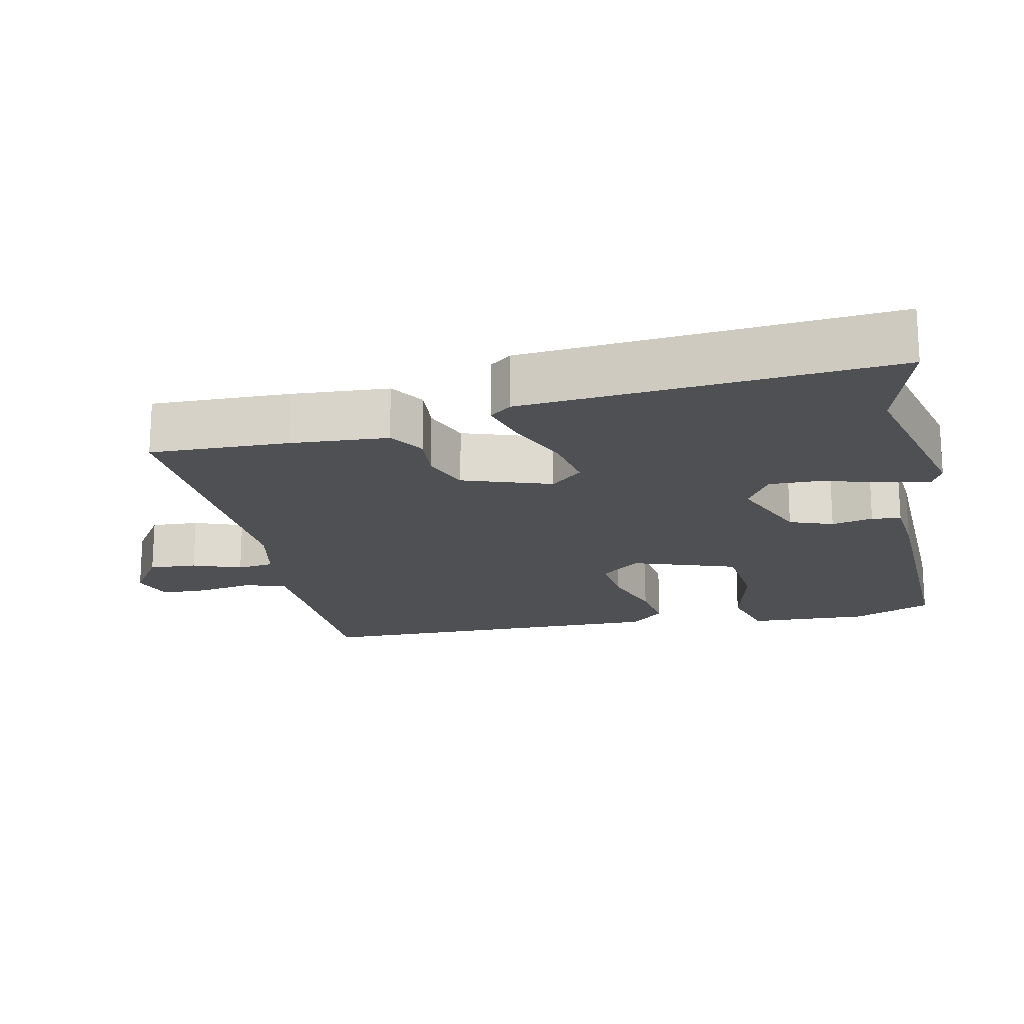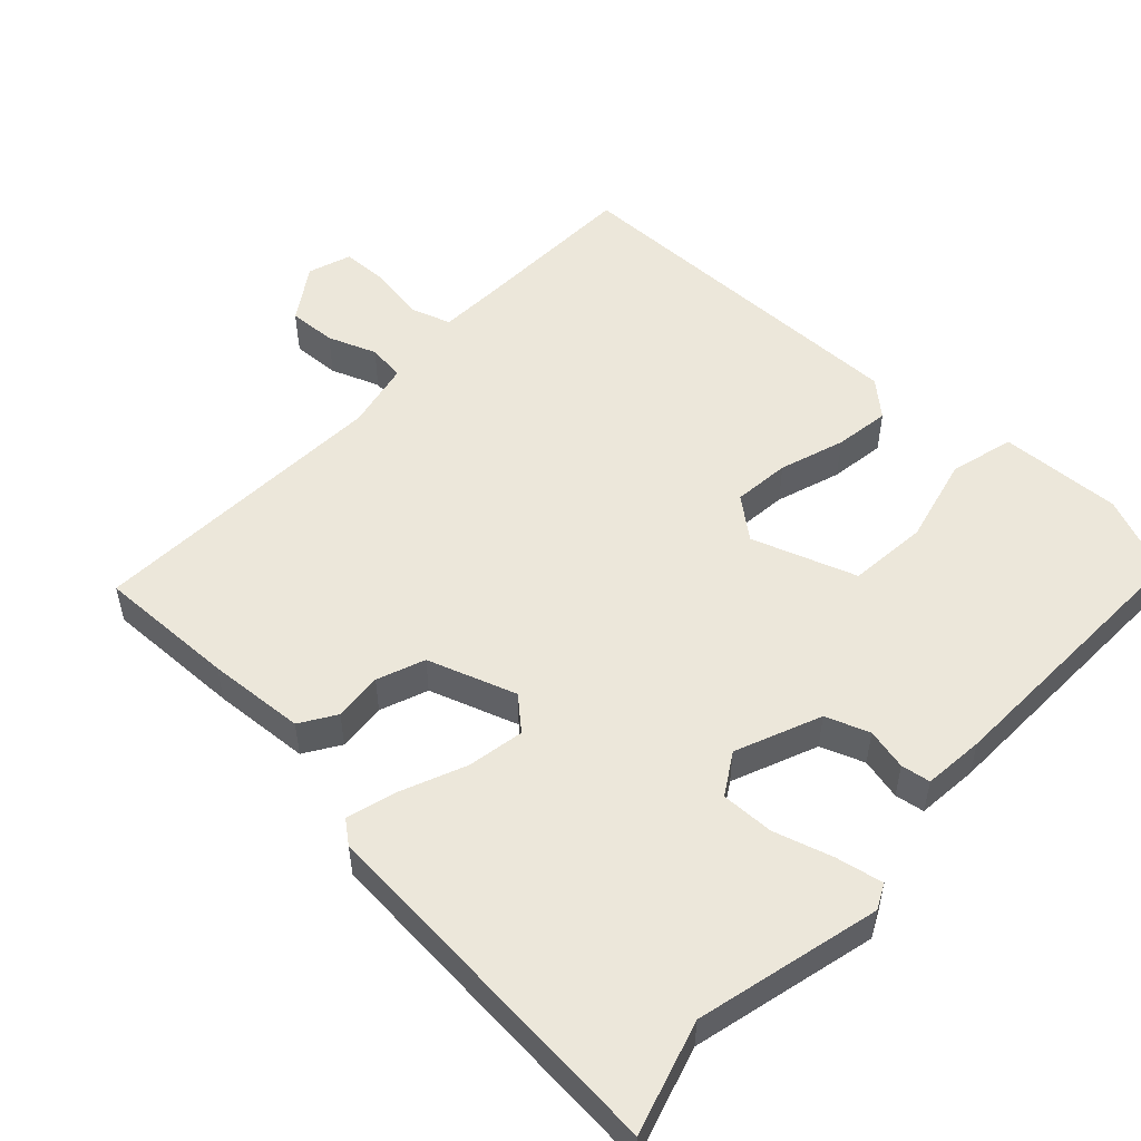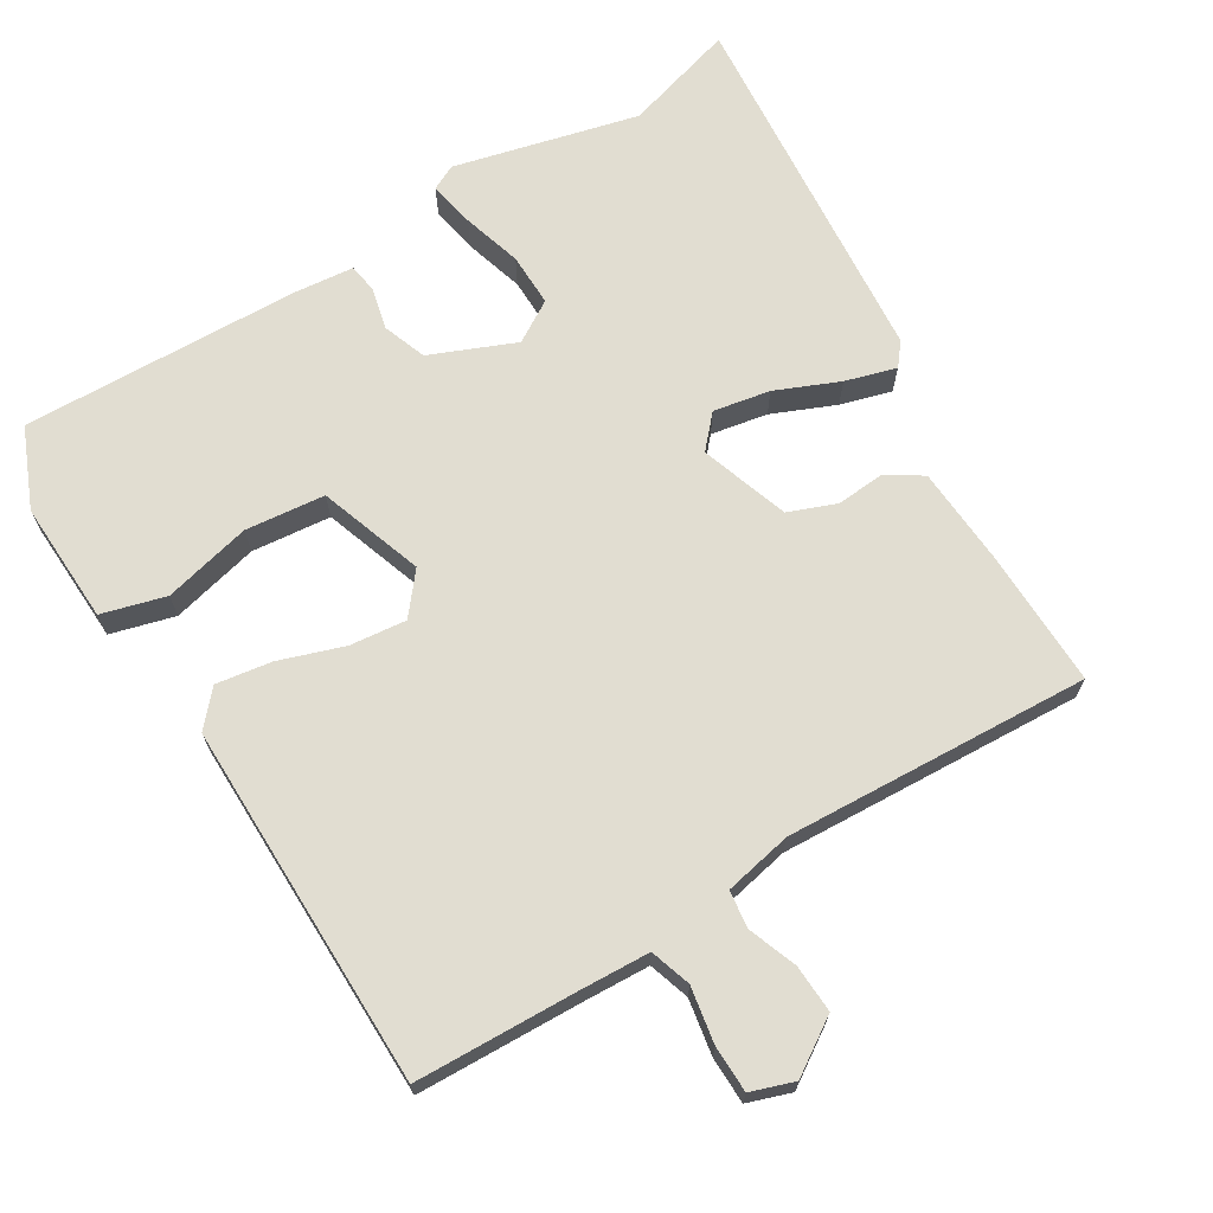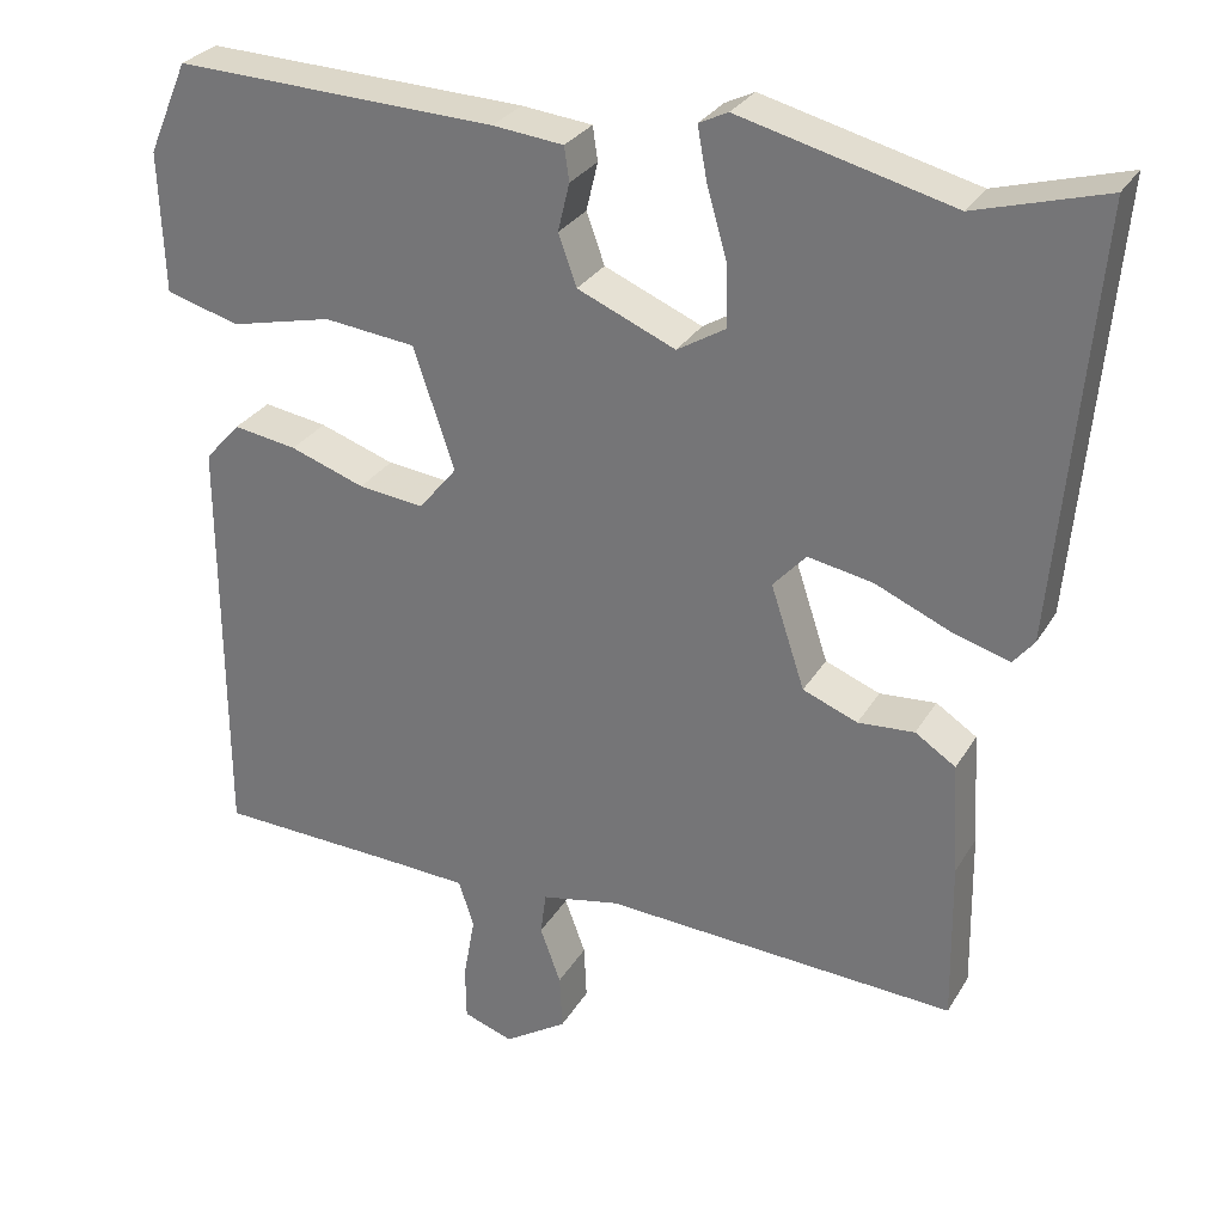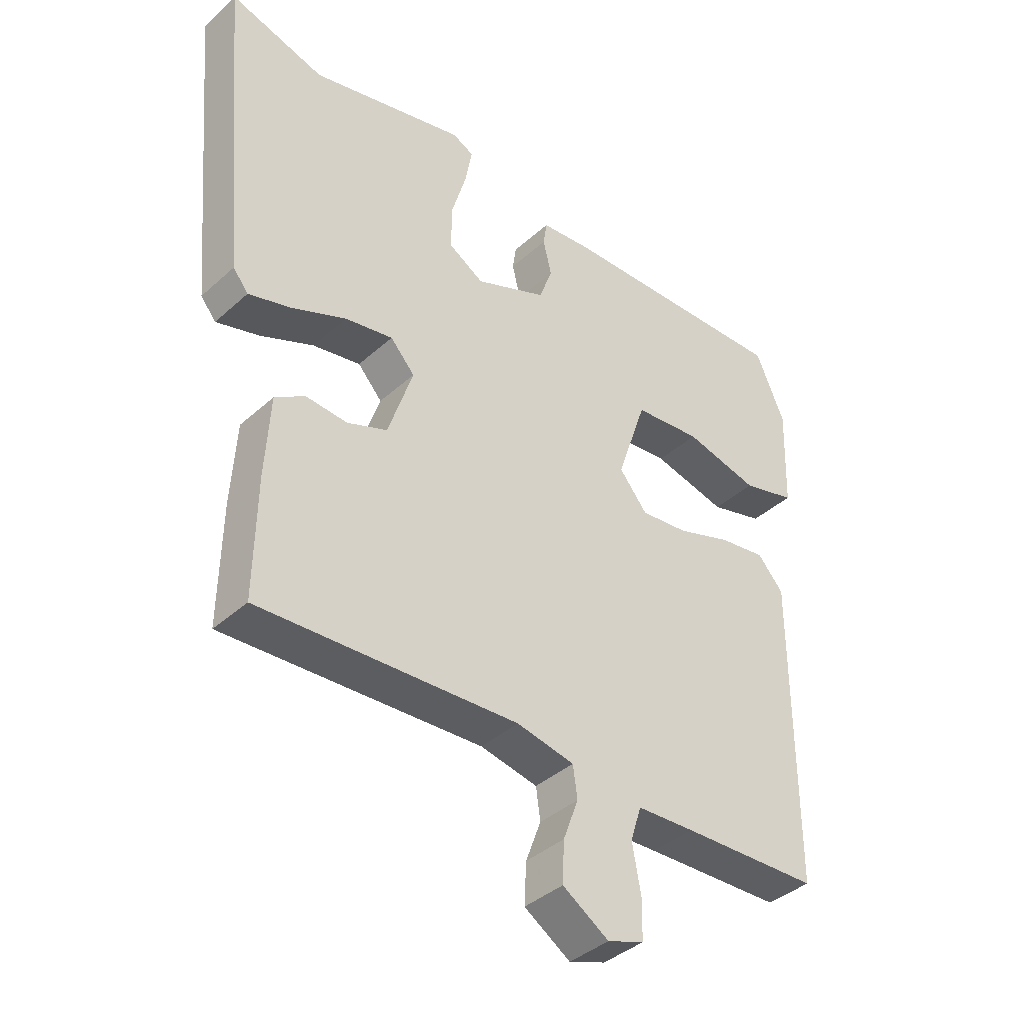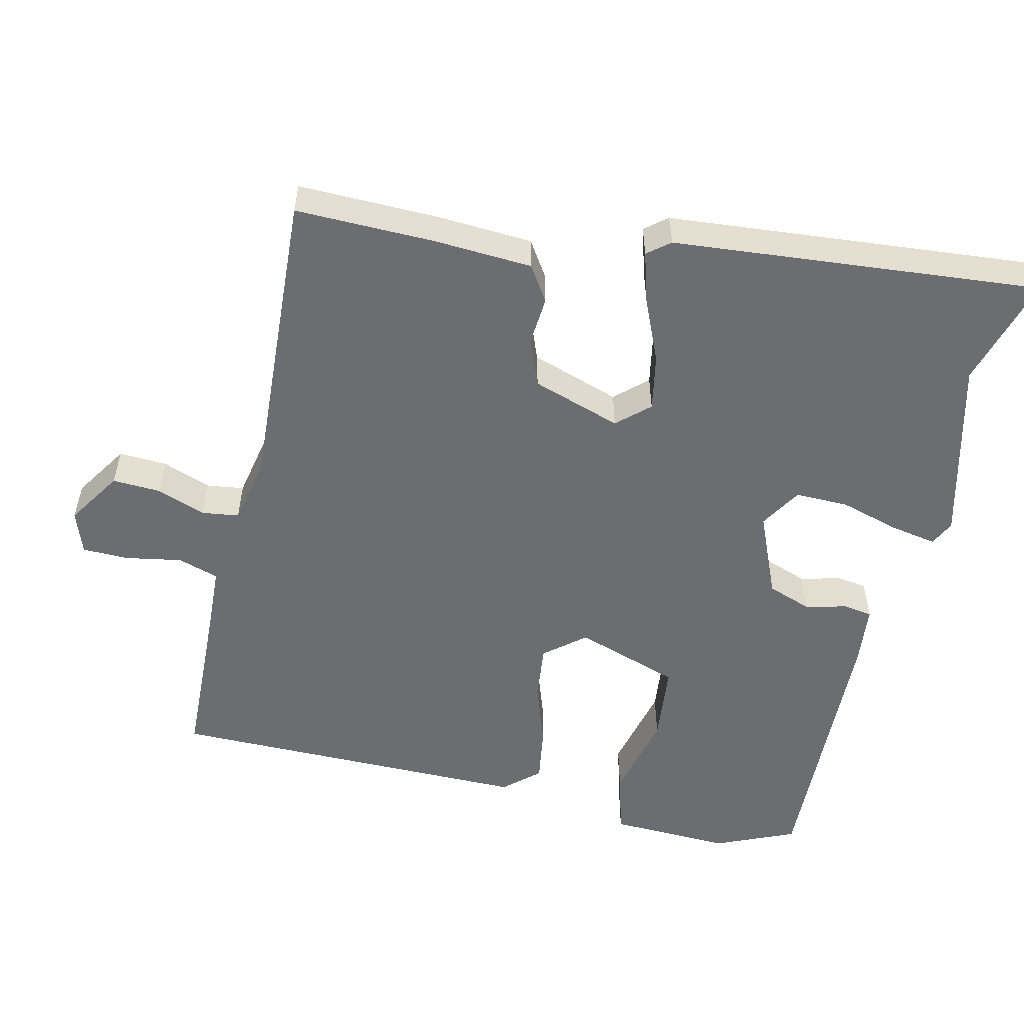
<metadata>
{"format":"obj","ext":"obj","renderer":"f3d","projection":"perspective","resolution":1024,"background":"white","views":[{"elev":-18.5,"azim":-78.4,"up":"+Y"},{"elev":52.7,"azim":-47.5,"up":"+Y"},{"elev":68.7,"azim":148.3,"up":"+Y"},{"elev":29.1,"azim":-154.7,"up":"+Z"},{"elev":-39.5,"azim":-42.0,"up":"+Z"},{"elev":-54.0,"azim":-103.1,"up":"+Y"}]}
</metadata>
<code>
v -0.573 0.07 0.521
v -0.417 0.07 0.476
v -0.161 0.07 0.541
v -0.126 0.07 0.524
v -0.138 0.07 0.459
v -0.162 0.07 0.376
v -0.163 0.07 0.302
v -0.105 0.07 0.267
v 0.013 0.07 0.317
v 0.035 0.07 0.378
v 0.021 0.07 0.436
v 0.027 0.07 0.477
v 0.112 0.07 0.486
v 0.5 0.07 0.5
v 0.548 0.07 0.389
v 0.542 0.07 0.219
v 0.453 0.07 0.194
v 0.33 0.07 0.223
v 0.219 0.07 0.211
v 0.17 0.07 0.065
v 0.216 0.07 0.009
v 0.295 0.07 0.018
v 0.385 0.07 0.049
v 0.462 0.07 0.061
v 0.505 0.07 0.013
v 0.504 0.07 -0.495
v 0.276 0.07 -0.504
v 0.181 0.07 -0.509
v 0.163 0.07 -0.566
v 0.177 0.07 -0.644
v 0.176 0.07 -0.709
v 0.116 0.07 -0.73
v 0.04 0.07 -0.681
v 0.043 0.07 -0.614
v 0.068 0.07 -0.546
v 0.061 0.07 -0.494
v -0.034 0.07 -0.475
v -0.459 0.07 -0.499
v -0.456 0.07 -0.305
v -0.448 0.07 -0.169
v -0.399 0.07 -0.137
v -0.331 0.07 -0.142
v -0.265 0.07 -0.116
v -0.224 0.07 0.008
v -0.264 0.07 0.052
v -0.343 0.07 0.037
v -0.431 0.07 -0.001
v -0.502 0.07 -0.022
v -0.527 0.07 0.009
v -0.573 0 0.521
v -0.417 0 0.476
v -0.161 0 0.541
v -0.126 0 0.524
v -0.138 0 0.459
v -0.162 0 0.376
v -0.163 0 0.302
v -0.105 0 0.267
v 0.013 0 0.317
v 0.035 0 0.378
v 0.021 0 0.436
v 0.027 0 0.477
v 0.112 0 0.486
v 0.5 0 0.5
v 0.548 0 0.389
v 0.542 0 0.219
v 0.453 0 0.194
v 0.33 0 0.223
v 0.219 0 0.211
v 0.17 0 0.065
v 0.216 0 0.009
v 0.295 0 0.018
v 0.385 0 0.049
v 0.462 0 0.061
v 0.505 0 0.013
v 0.504 0 -0.495
v 0.276 0 -0.504
v 0.181 0 -0.509
v 0.163 0 -0.566
v 0.177 0 -0.644
v 0.176 0 -0.709
v 0.116 0 -0.73
v 0.04 0 -0.681
v 0.043 0 -0.614
v 0.068 0 -0.546
v 0.061 0 -0.494
v -0.034 0 -0.475
v -0.459 0 -0.499
v -0.456 0 -0.305
v -0.448 0 -0.169
v -0.399 0 -0.137
v -0.331 0 -0.142
v -0.265 0 -0.116
v -0.224 0 0.008
v -0.264 0 0.052
v -0.343 0 0.037
v -0.431 0 -0.001
v -0.502 0 -0.022
v -0.527 0 0.009
f 49 1 2
f 48 49 2
f 47 48 2
f 46 47 2
f 4 5 6
f 3 4 6
f 2 3 6
f 46 2 6
f 45 46 6
f 44 45 6 7
f 40 41 42
f 39 40 42
f 38 39 42
f 37 38 42
f 36 37 42 43
f 33 34 35
f 32 33 35
f 31 32 35
f 30 31 35
f 29 30 35
f 28 29 35 36
f 36 43 44
f 28 36 44
f 27 28 44
f 25 26 27
f 24 25 27
f 23 24 27
f 22 23 27
f 16 17 18
f 15 16 18
f 14 15 18
f 13 14 18
f 12 13 18
f 11 12 18
f 10 11 18
f 9 10 18 19
f 8 9 19 20
f 8 20 21
f 7 8 21
f 44 7 21
f 21 22 27
f 21 27 44
f 51 50 98
f 51 98 97
f 51 97 96
f 51 96 95
f 55 54 53
f 55 53 52
f 55 52 51
f 55 51 95
f 55 95 94
f 56 55 94 93
f 91 90 89
f 91 89 88
f 91 88 87
f 91 87 86
f 92 91 86 85
f 84 83 82
f 84 82 81
f 84 81 80
f 84 80 79
f 84 79 78
f 85 84 78 77
f 93 92 85
f 93 85 77
f 93 77 76
f 76 75 74
f 76 74 73
f 76 73 72
f 76 72 71
f 67 66 65
f 67 65 64
f 67 64 63
f 67 63 62
f 67 62 61
f 67 61 60
f 67 60 59
f 68 67 59 58
f 69 68 58 57
f 70 69 57
f 70 57 56
f 70 56 93
f 76 71 70
f 93 76 70
f 1 50 51 2
f 2 51 52 3
f 3 52 53 4
f 4 53 54 5
f 5 54 55 6
f 6 55 56 7
f 7 56 57 8
f 8 57 58 9
f 9 58 59 10
f 10 59 60 11
f 11 60 61 12
f 12 61 62 13
f 13 62 63 14
f 14 63 64 15
f 15 64 65 16
f 16 65 66 17
f 17 66 67 18
f 18 67 68 19
f 19 68 69 20
f 20 69 70 21
f 21 70 71 22
f 22 71 72 23
f 23 72 73 24
f 24 73 74 25
f 25 74 75 26
f 26 75 76 27
f 27 76 77 28
f 28 77 78 29
f 29 78 79 30
f 30 79 80 31
f 31 80 81 32
f 32 81 82 33
f 33 82 83 34
f 34 83 84 35
f 35 84 85 36
f 36 85 86 37
f 37 86 87 38
f 38 87 88 39
f 39 88 89 40
f 40 89 90 41
f 41 90 91 42
f 42 91 92 43
f 43 92 93 44
f 44 93 94 45
f 45 94 95 46
f 46 95 96 47
f 47 96 97 48
f 48 97 98 49
f 49 98 50 1

</code>
